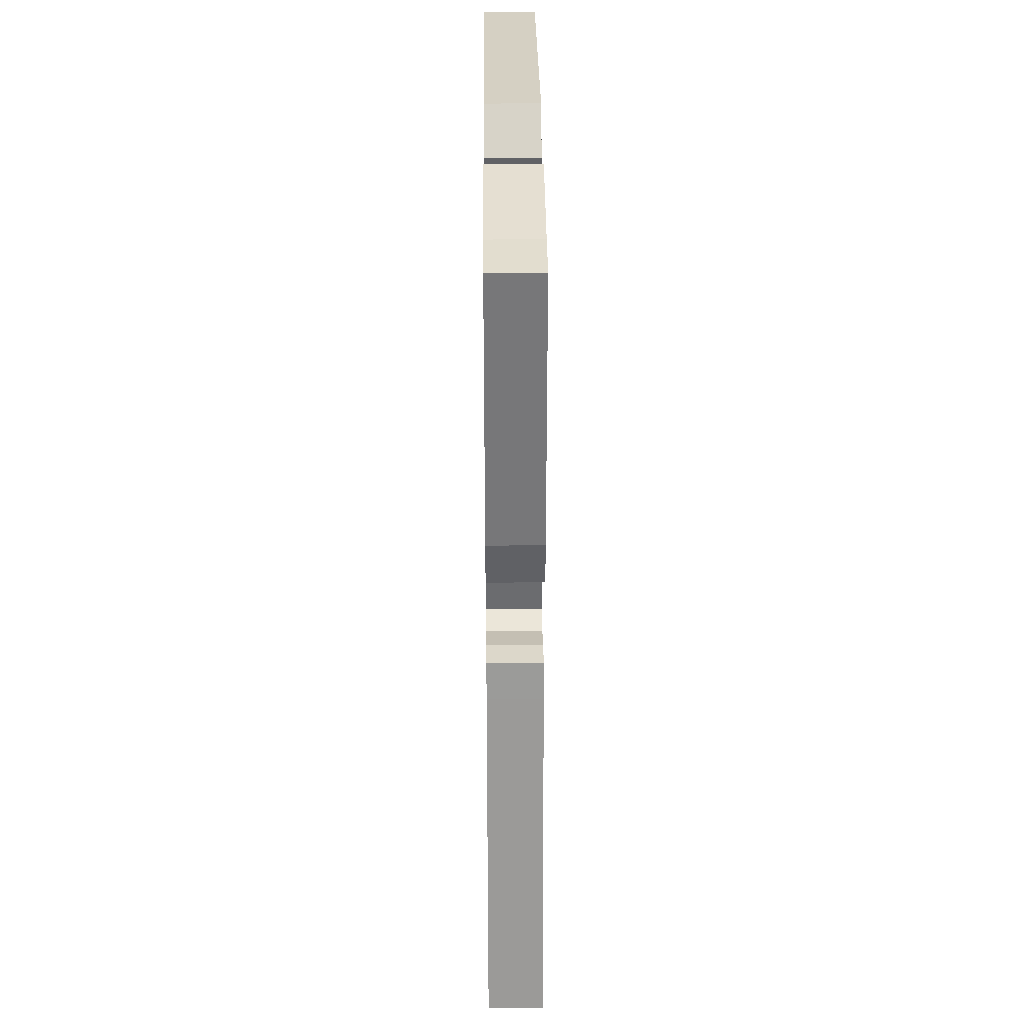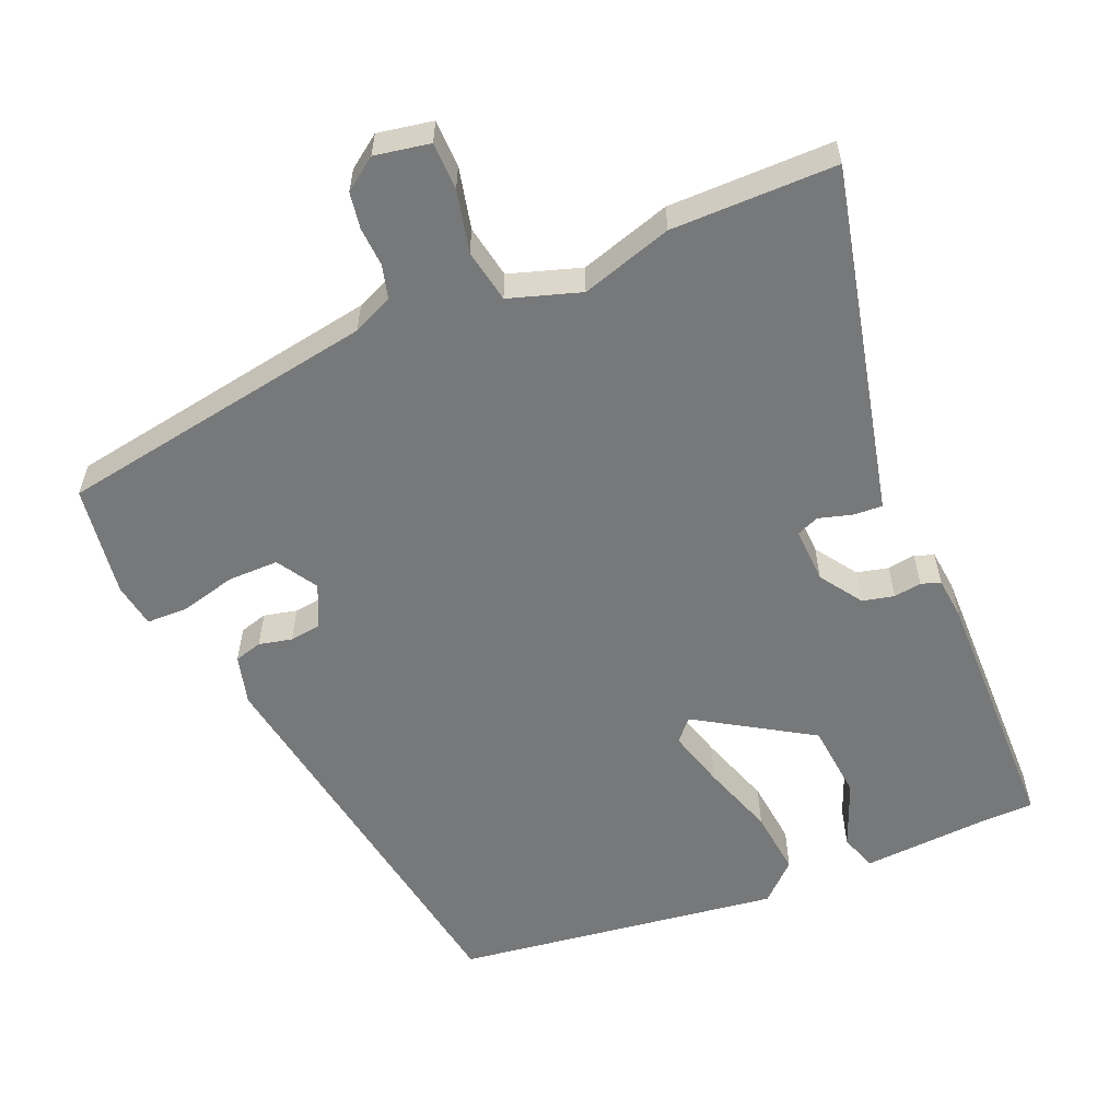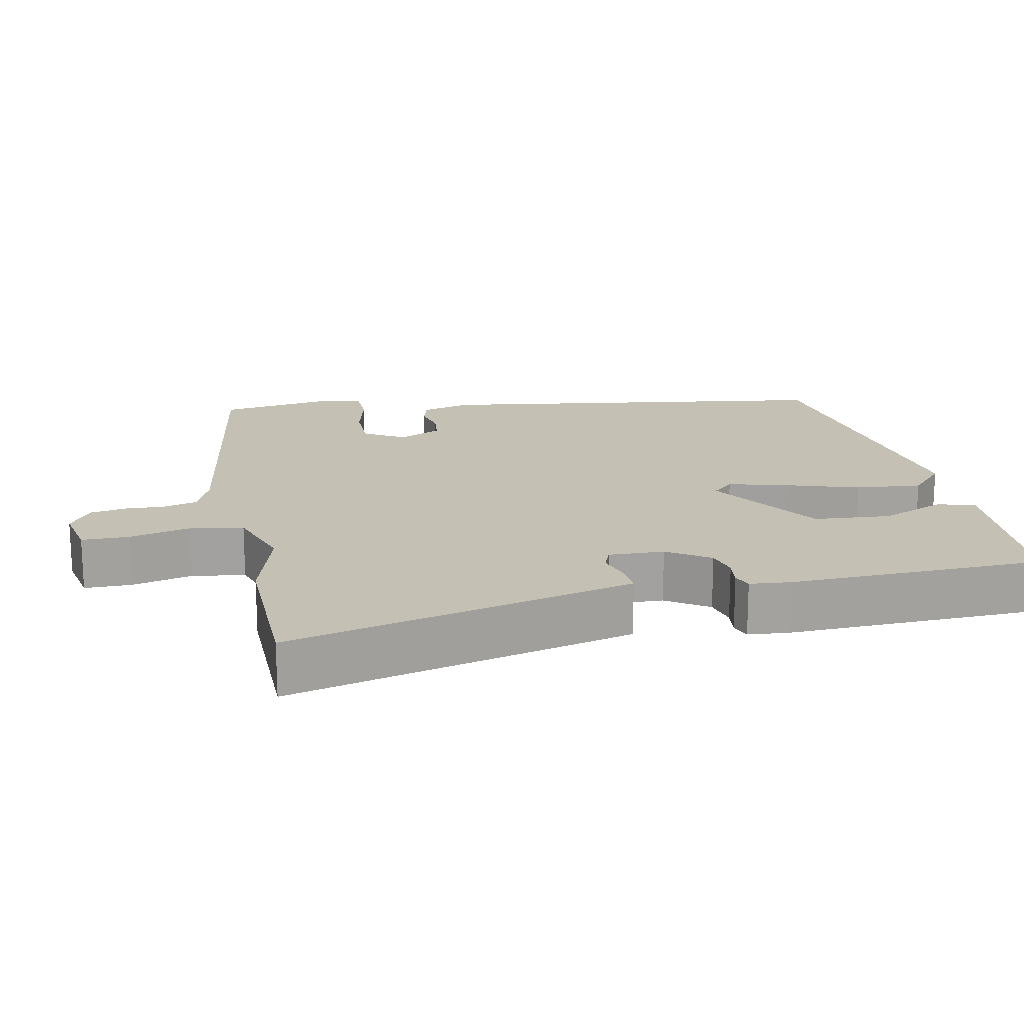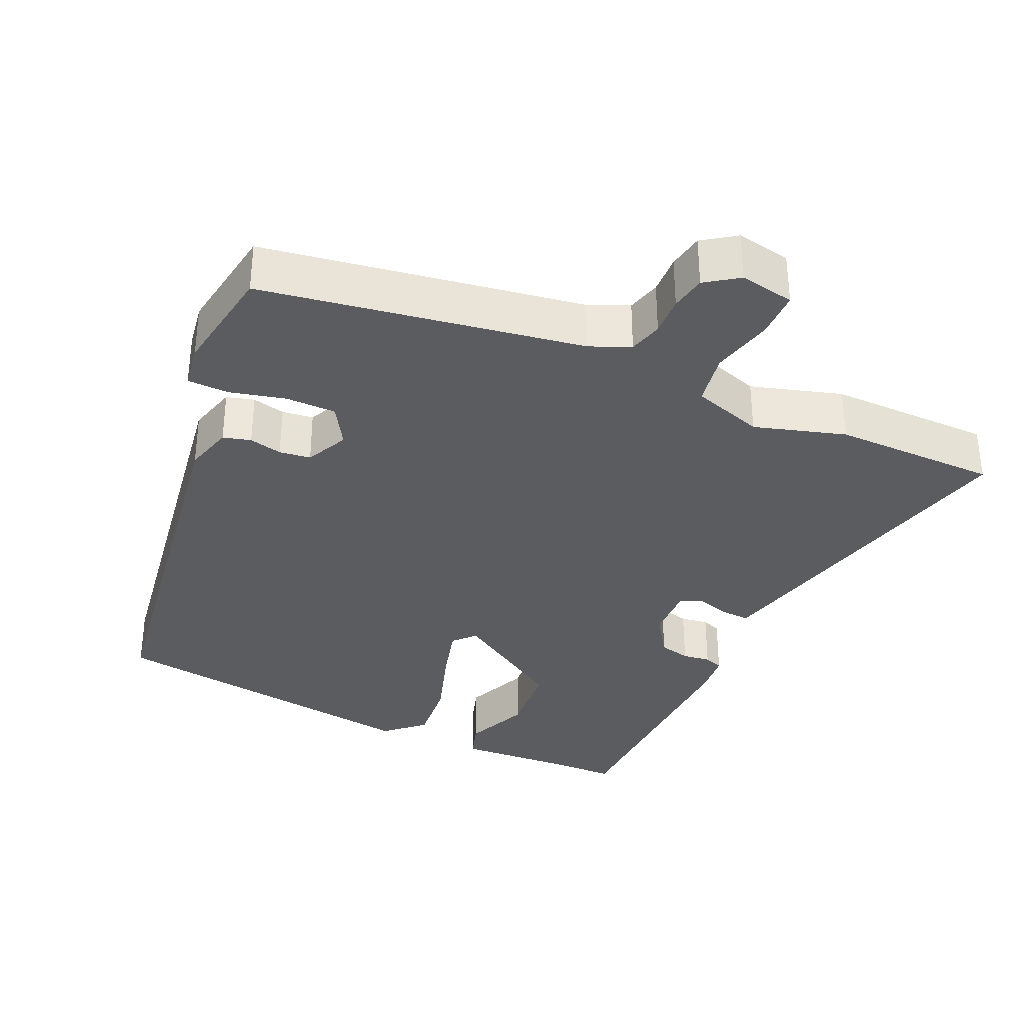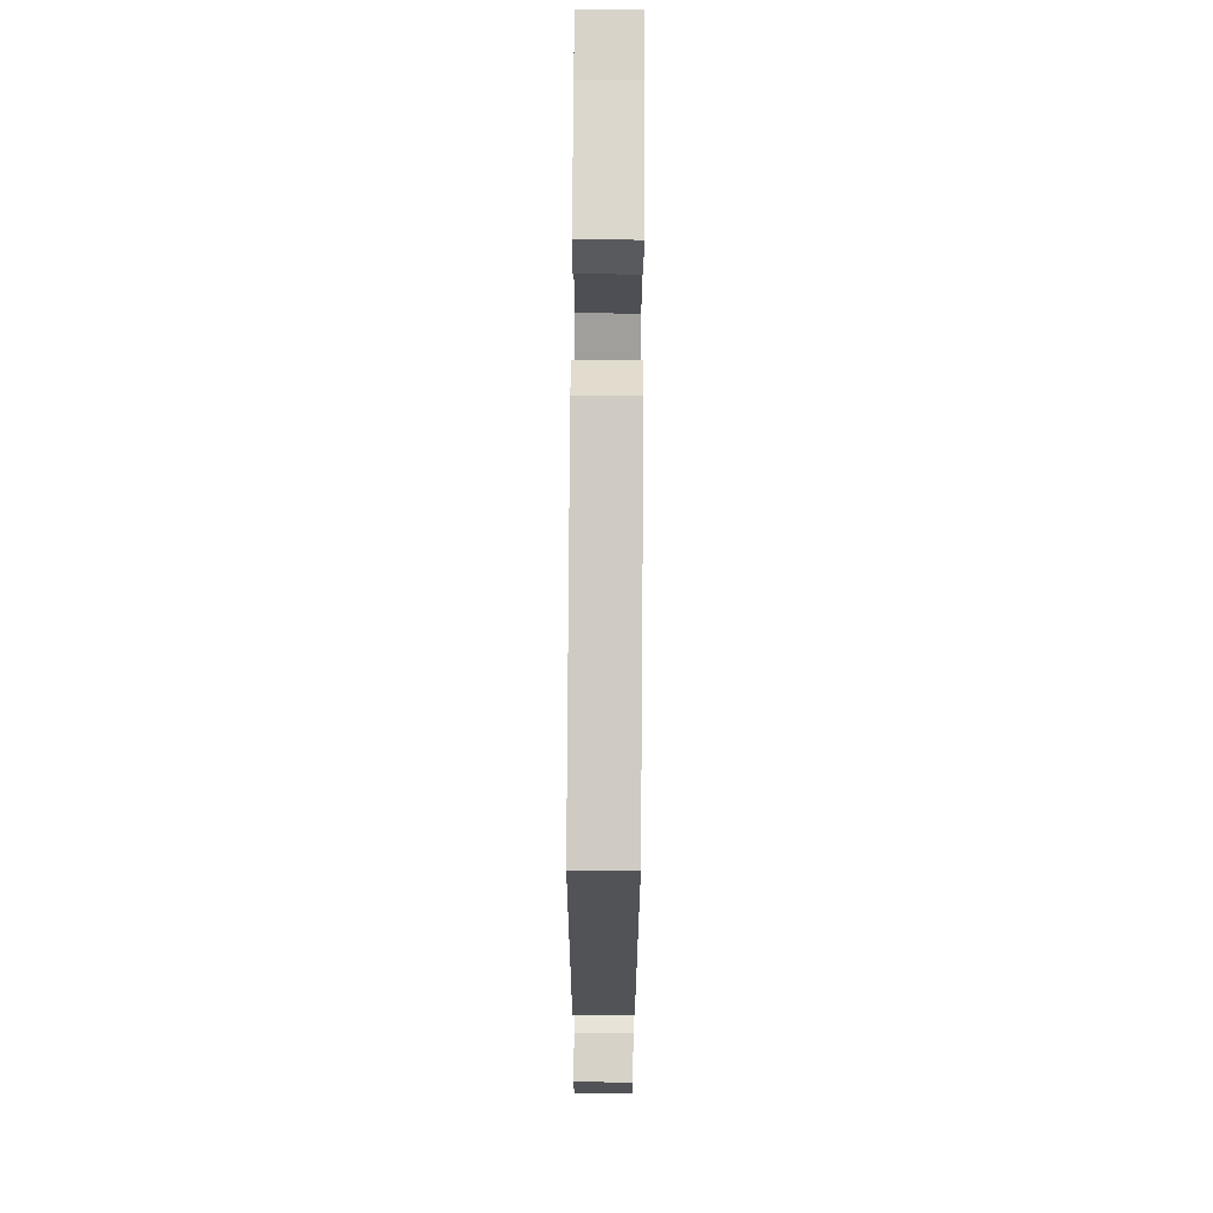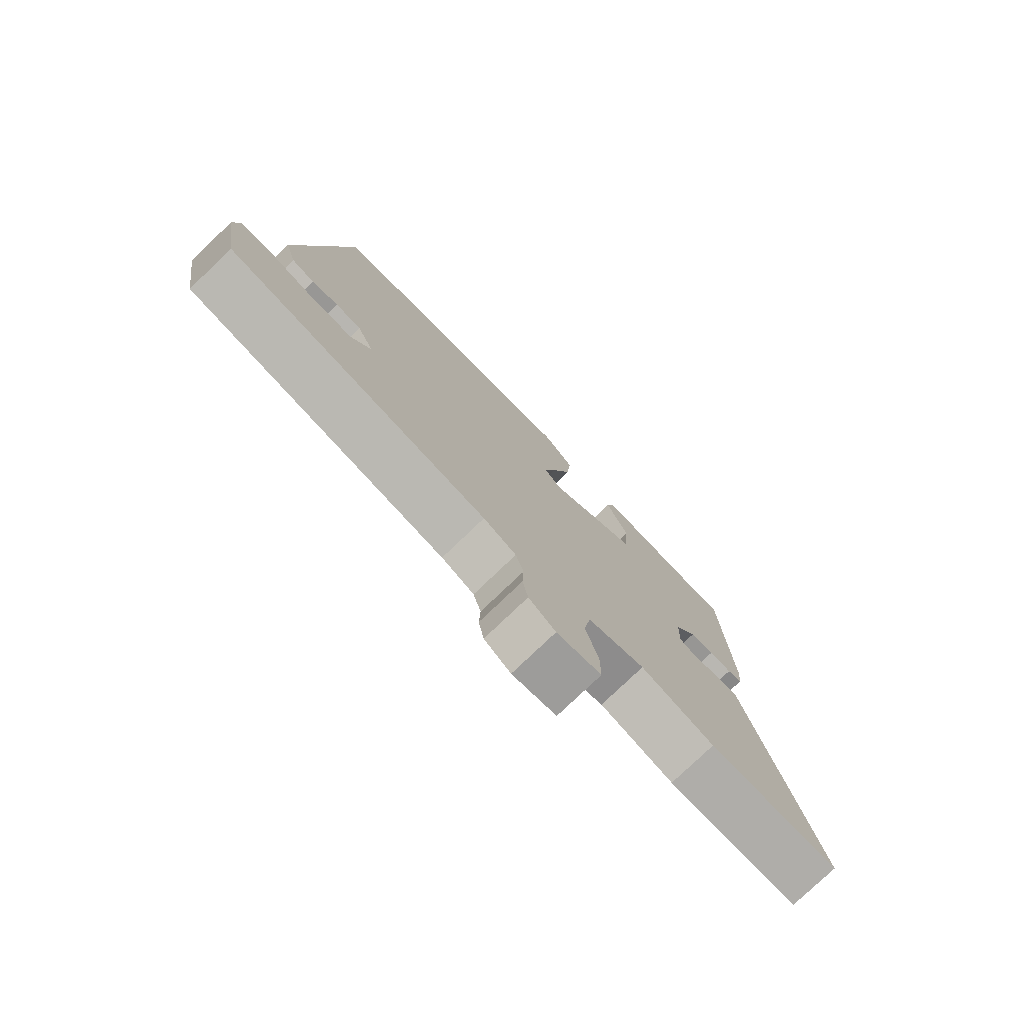
<metadata>
{"format":"obj","ext":"obj","renderer":"f3d","projection":"perspective","resolution":1024,"background":"white","views":[{"elev":34.8,"azim":-90.5,"up":"+Z"},{"elev":-57.4,"azim":-156.1,"up":"+Y"},{"elev":18.0,"azim":-101.4,"up":"+Y"},{"elev":-34.4,"azim":156.2,"up":"+Y"},{"elev":76.0,"azim":90.4,"up":"+Z"},{"elev":-77.9,"azim":133.8,"up":"+Z"}]}
</metadata>
<code>
v -0.475 0.07 0.529
v -0.399 0.07 0.529
v -0.229 0.07 0.537
v -0.213 0.07 0.486
v -0.251 0.07 0.397
v -0.243 0.07 0.292
v -0.088 0.07 0.192
v -0.061 0.07 0.221
v -0.082 0.07 0.301
v -0.114 0.07 0.402
v -0.122 0.07 0.492
v -0.07 0.07 0.539
v 0.375 0.07 0.47
v 0.455 0.07 -0.084
v 0.436 0.07 -0.151
v 0.398 0.07 -0.161
v 0.353 0.07 -0.15
v 0.31 0.07 -0.155
v 0.282 0.07 -0.213
v 0.315 0.07 -0.269
v 0.384 0.07 -0.27
v 0.46 0.07 -0.252
v 0.517 0.07 -0.254
v 0.526 0.07 -0.315
v 0.501 0.07 -0.468
v 0.063 0.07 -0.534
v 0.008 0.07 -0.557
v -0.005 0.07 -0.603
v -0.003 0.07 -0.657
v -0.012 0.07 -0.706
v -0.057 0.07 -0.737
v -0.132 0.07 -0.722
v -0.132 0.07 -0.657
v -0.111 0.07 -0.573
v -0.123 0.07 -0.5
v -0.22 0.07 -0.467
v -0.345 0.07 -0.503
v -0.57 0.07 -0.499
v -0.463 0.07 -0.072
v -0.451 0.07 -0.025
v -0.412 0.07 -0.028
v -0.366 0.07 -0.042
v -0.335 0.07 -0.03
v -0.337 0.07 0.046
v -0.375 0.07 0.104
v -0.418 0.07 0.115
v -0.456 0.07 0.11
v -0.482 0.07 0.12
v -0.487 0.07 0.177
v -0.475 0 0.529
v -0.399 0 0.529
v -0.229 0 0.537
v -0.213 0 0.486
v -0.251 0 0.397
v -0.243 0 0.292
v -0.088 0 0.192
v -0.061 0 0.221
v -0.082 0 0.301
v -0.114 0 0.402
v -0.122 0 0.492
v -0.07 0 0.539
v 0.375 0 0.47
v 0.455 0 -0.084
v 0.436 0 -0.151
v 0.398 0 -0.161
v 0.353 0 -0.15
v 0.31 0 -0.155
v 0.282 0 -0.213
v 0.315 0 -0.269
v 0.384 0 -0.27
v 0.46 0 -0.252
v 0.517 0 -0.254
v 0.526 0 -0.315
v 0.501 0 -0.468
v 0.063 0 -0.534
v 0.008 0 -0.557
v -0.005 0 -0.603
v -0.003 0 -0.657
v -0.012 0 -0.706
v -0.057 0 -0.737
v -0.132 0 -0.722
v -0.132 0 -0.657
v -0.111 0 -0.573
v -0.123 0 -0.5
v -0.22 0 -0.467
v -0.345 0 -0.503
v -0.57 0 -0.499
v -0.463 0 -0.072
v -0.451 0 -0.025
v -0.412 0 -0.028
v -0.366 0 -0.042
v -0.335 0 -0.03
v -0.337 0 0.046
v -0.375 0 0.104
v -0.418 0 0.115
v -0.456 0 0.11
v -0.482 0 0.12
v -0.487 0 0.177
f 46 47 48 49
f 45 46 49 1
f 44 45 1 2
f 39 40 41 42
f 37 38 39 42
f 36 37 42 43
f 35 36 43 44
f 31 32 33 34
f 31 34 35
f 28 29 30 31
f 27 28 31 35
f 26 27 35 44
f 21 22 23 24
f 20 21 24 25
f 14 15 16 17
f 14 17 18
f 13 14 18
f 12 13 18 19
f 9 10 11 12
f 8 9 12 19
f 2 3 4 5
f 2 5 6
f 44 2 6
f 20 25 26 44
f 20 44 6 7
f 7 8 19 20
f 98 97 96 95
f 50 98 95 94
f 51 50 94 93
f 91 90 89 88
f 91 88 87 86
f 92 91 86 85
f 93 92 85 84
f 83 82 81 80
f 84 83 80
f 80 79 78 77
f 84 80 77 76
f 93 84 76 75
f 73 72 71 70
f 74 73 70 69
f 66 65 64 63
f 67 66 63
f 67 63 62
f 68 67 62 61
f 61 60 59 58
f 68 61 58 57
f 54 53 52 51
f 55 54 51
f 55 51 93
f 93 75 74 69
f 56 55 93 69
f 69 68 57 56
f 1 50 51 2
f 2 51 52 3
f 3 52 53 4
f 4 53 54 5
f 5 54 55 6
f 6 55 56 7
f 7 56 57 8
f 8 57 58 9
f 9 58 59 10
f 10 59 60 11
f 11 60 61 12
f 12 61 62 13
f 13 62 63 14
f 14 63 64 15
f 15 64 65 16
f 16 65 66 17
f 17 66 67 18
f 18 67 68 19
f 19 68 69 20
f 20 69 70 21
f 21 70 71 22
f 22 71 72 23
f 23 72 73 24
f 24 73 74 25
f 25 74 75 26
f 26 75 76 27
f 27 76 77 28
f 28 77 78 29
f 29 78 79 30
f 30 79 80 31
f 31 80 81 32
f 32 81 82 33
f 33 82 83 34
f 34 83 84 35
f 35 84 85 36
f 36 85 86 37
f 37 86 87 38
f 38 87 88 39
f 39 88 89 40
f 40 89 90 41
f 41 90 91 42
f 42 91 92 43
f 43 92 93 44
f 44 93 94 45
f 45 94 95 46
f 46 95 96 47
f 47 96 97 48
f 48 97 98 49
f 49 98 50 1

</code>
